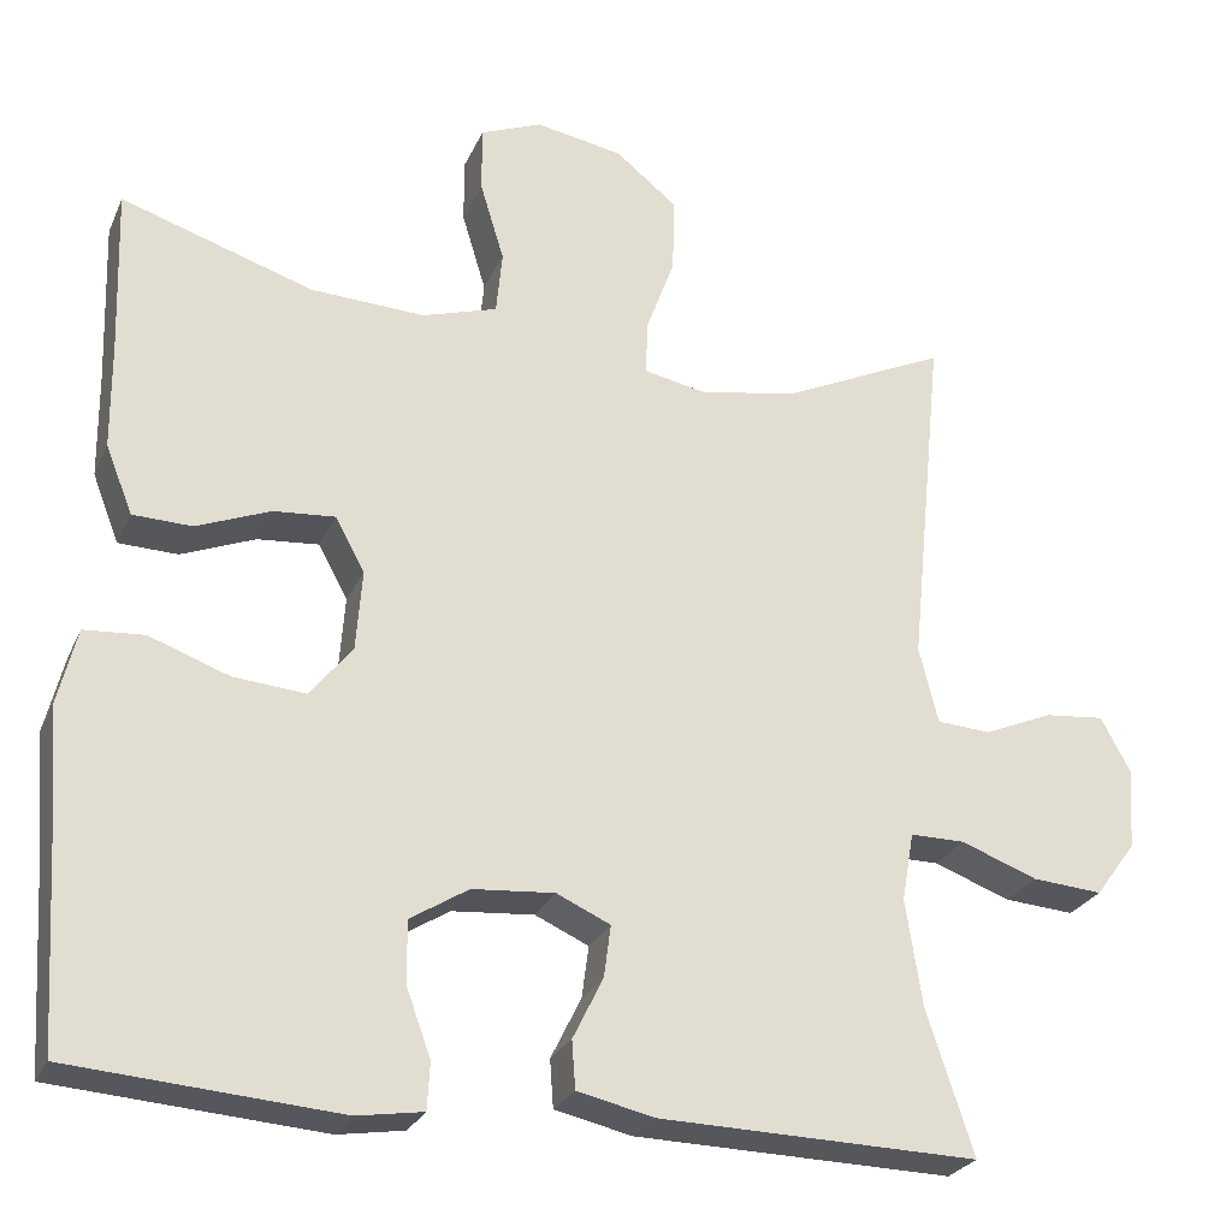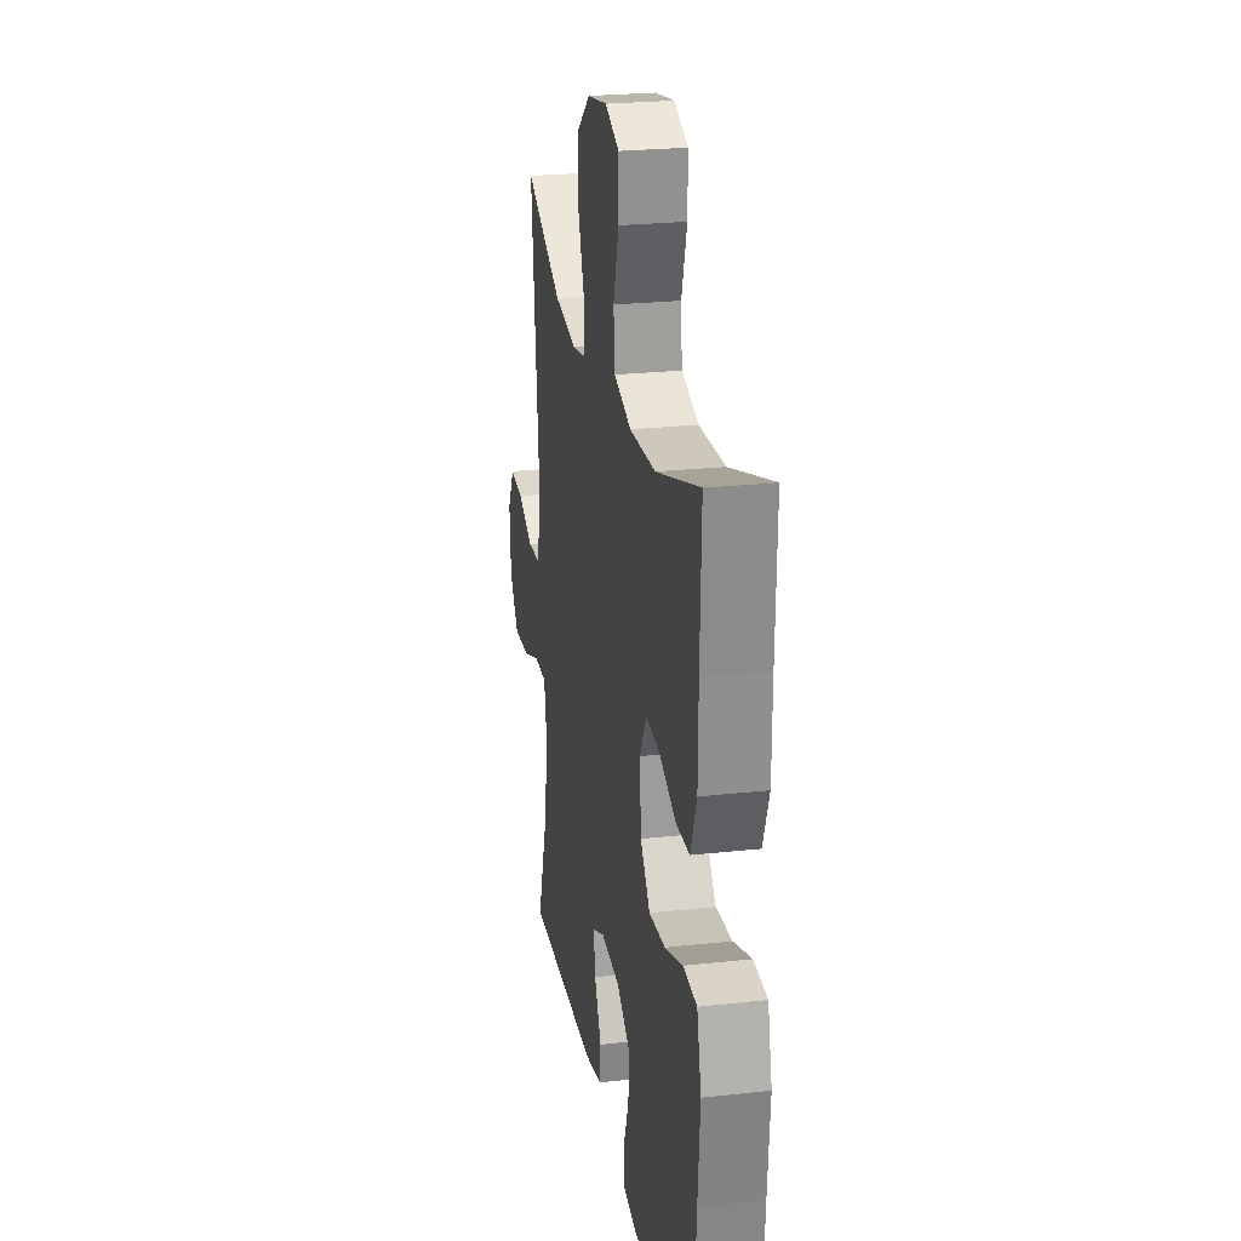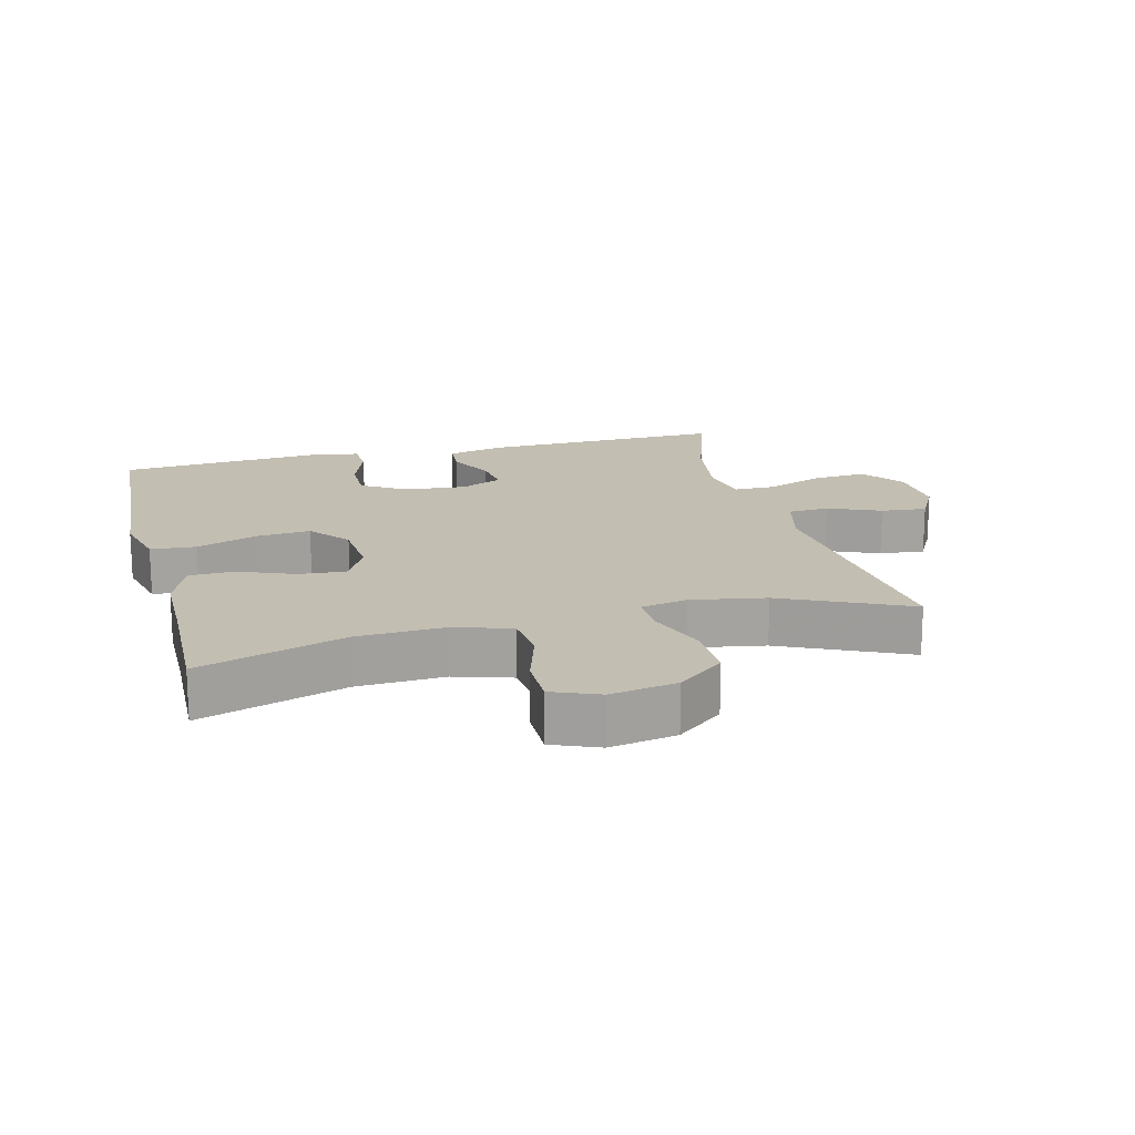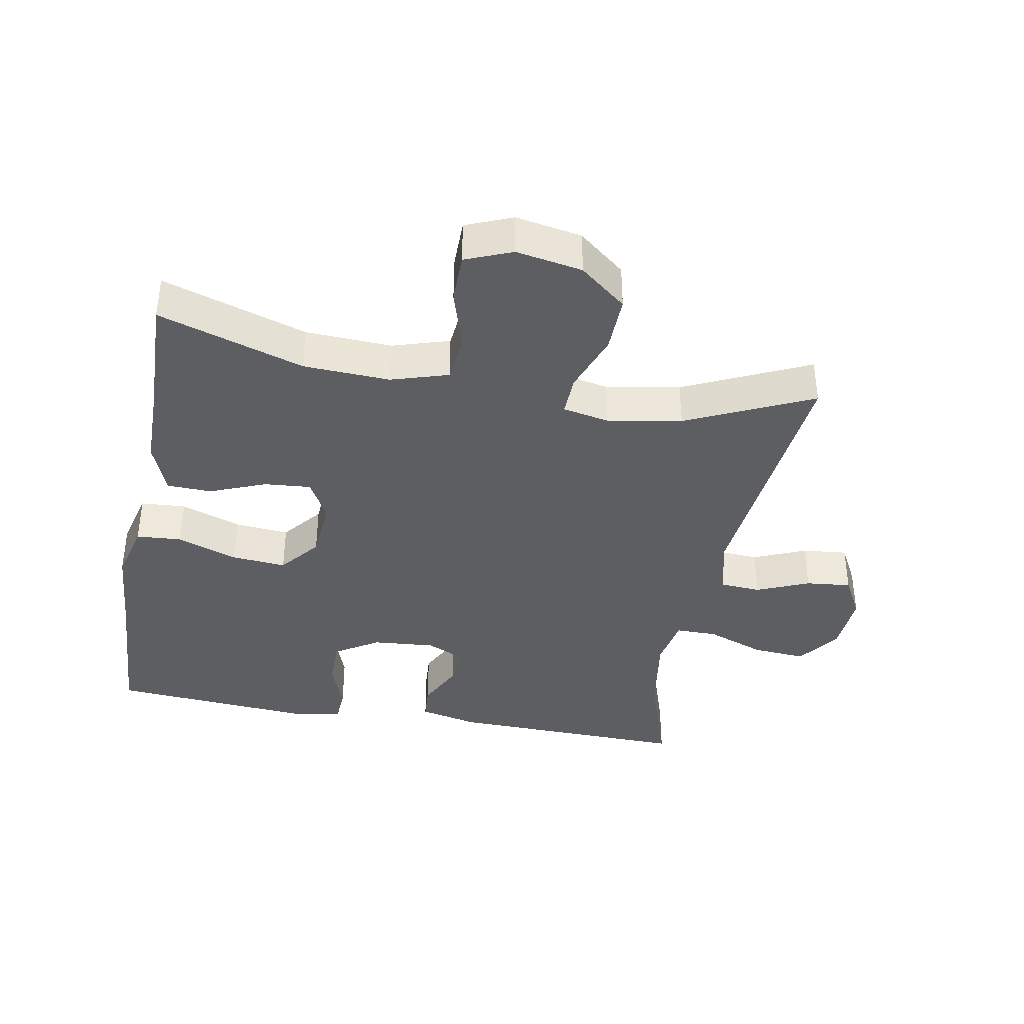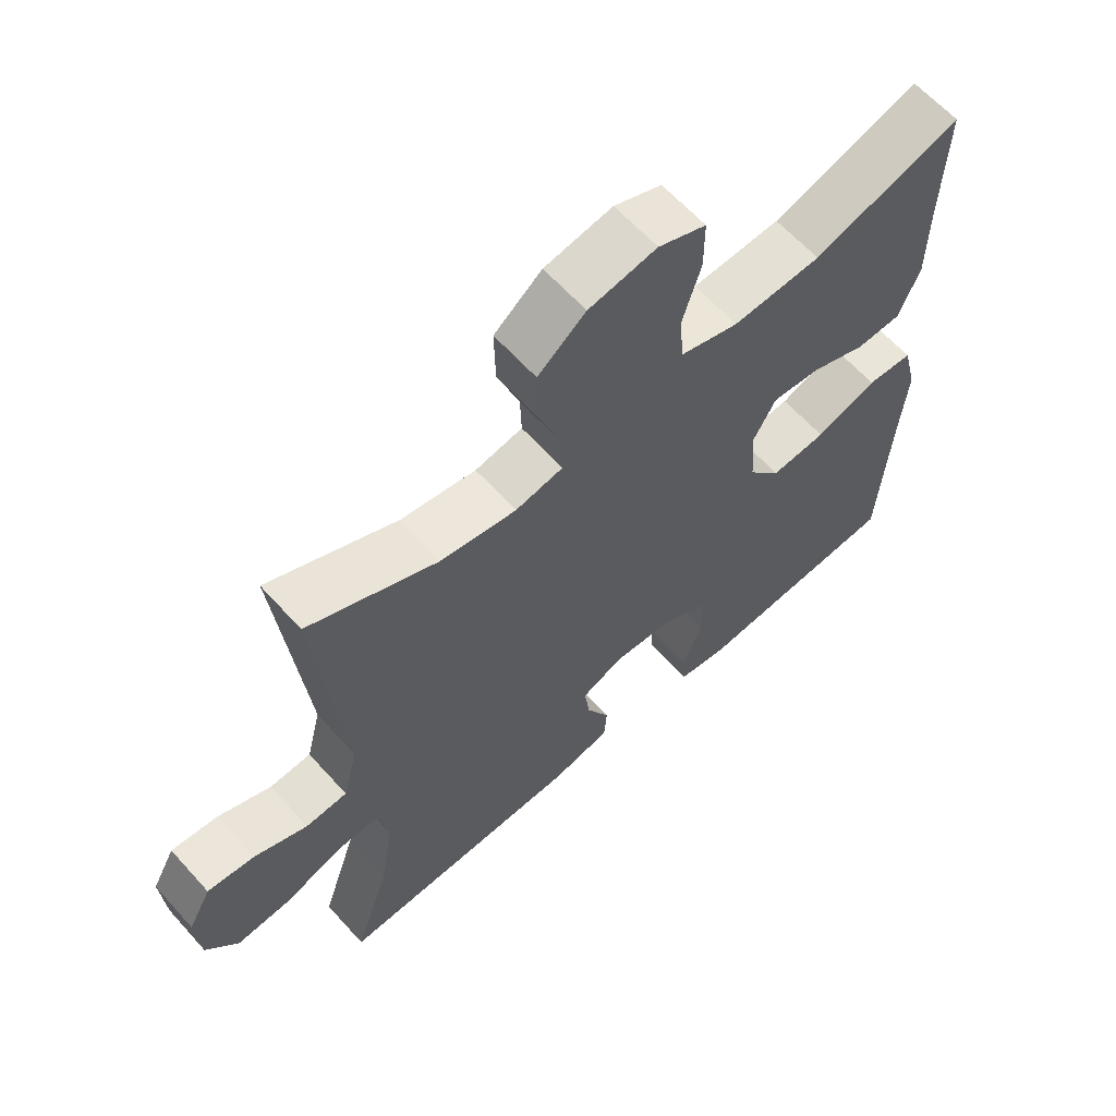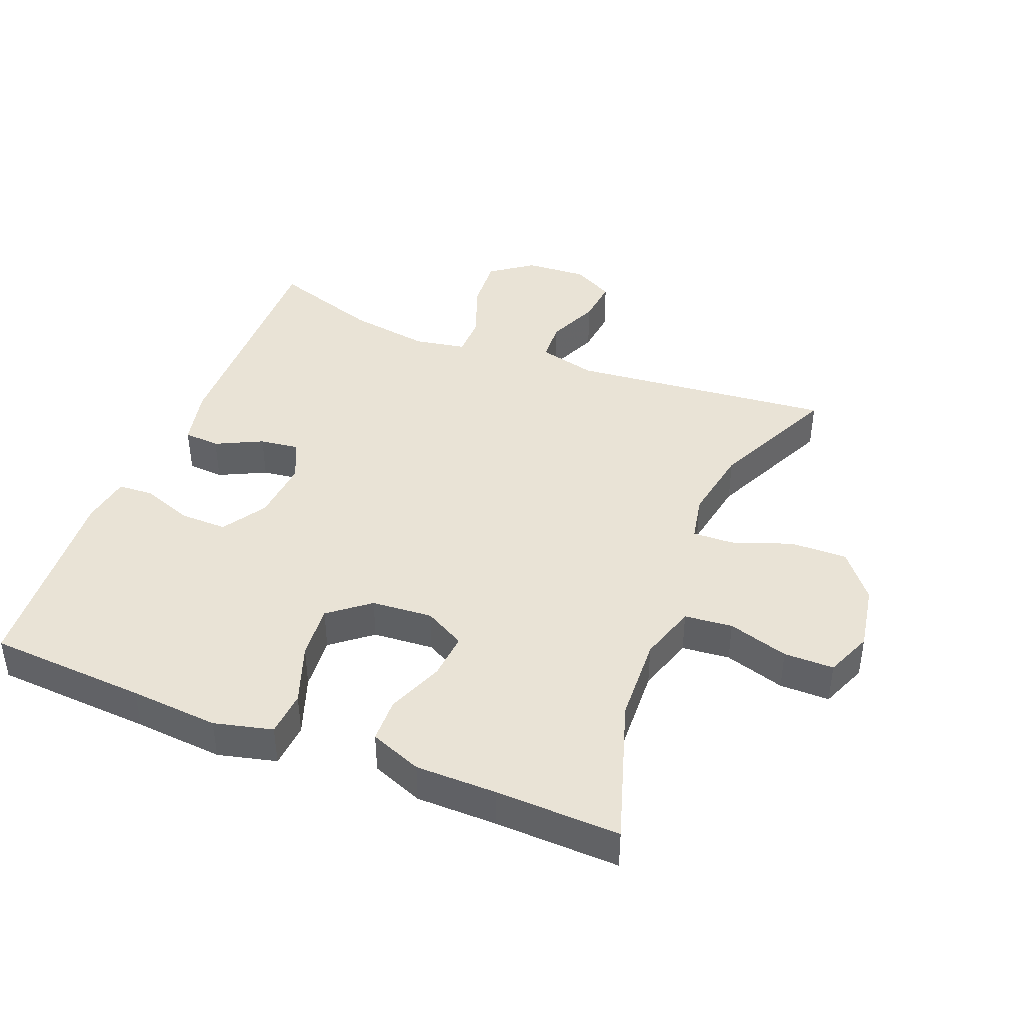
<metadata>
{"format":"obj","ext":"obj","renderer":"f3d","projection":"perspective","resolution":1024,"background":"white","views":[{"elev":-26.1,"azim":-20.1,"up":"+Z"},{"elev":24.5,"azim":-100.3,"up":"+Z"},{"elev":17.5,"azim":-14.4,"up":"+Y"},{"elev":-38.5,"azim":-10.5,"up":"+Y"},{"elev":62.7,"azim":138.1,"up":"+Z"},{"elev":42.1,"azim":-68.3,"up":"+Y"}]}
</metadata>
<code>
v 0.5 0.07 -0.5
v 0.132 0.07 -0.492
v 0.043 0.07 -0.472
v 0.039 0.07 -0.417
v 0.074 0.07 -0.346
v 0.082 0.07 -0.286
v 0.02 0.07 -0.258
v -0.075 0.07 -0.266
v -0.142 0.07 -0.308
v -0.141 0.07 -0.38
v -0.113 0.07 -0.457
v -0.116 0.07 -0.511
v -0.192 0.07 -0.523
v -0.5 0.07 -0.5
v -0.515 0.07 -0.259
v -0.526 0.07 -0.124
v -0.504 0.07 -0.035
v -0.435 0.07 -0.03
v -0.343 0.07 -0.063
v -0.26 0.07 -0.07
v -0.211 0.07 -0.009
v -0.204 0.07 0.084
v -0.238 0.07 0.146
v -0.309 0.07 0.14
v -0.394 0.07 0.106
v -0.462 0.07 0.108
v -0.493 0.07 0.187
v -0.494 0.07 0.31
v -0.5 0.07 0.5
v -0.279 0.07 0.429
v -0.147 0.07 0.423
v -0.06 0.07 0.45
v -0.053 0.07 0.523
v -0.081 0.07 0.615
v -0.081 0.07 0.691
v -0.01 0.07 0.72
v 0.091 0.07 0.702
v 0.162 0.07 0.645
v 0.16 0.07 0.558
v 0.127 0.07 0.467
v 0.125 0.07 0.405
v 0.196 0.07 0.391
v 0.309 0.07 0.411
v 0.5 0.07 0.5
v 0.46 0.07 0.1
v 0.482 0.07 0.012
v 0.544 0.07 0.008
v 0.624 0.07 0.042
v 0.693 0.07 0.049
v 0.727 0.07 -0.014
v 0.721 0.07 -0.108
v 0.674 0.07 -0.172
v 0.593 0.07 -0.166
v 0.504 0.07 -0.133
v 0.441 0.07 -0.133
v 0.427 0.07 -0.212
v 0.446 0.07 -0.335
v 0.5 0 -0.5
v 0.132 0 -0.492
v 0.043 0 -0.472
v 0.039 0 -0.417
v 0.074 0 -0.346
v 0.082 0 -0.286
v 0.02 0 -0.258
v -0.075 0 -0.266
v -0.142 0 -0.308
v -0.141 0 -0.38
v -0.113 0 -0.457
v -0.116 0 -0.511
v -0.192 0 -0.523
v -0.5 0 -0.5
v -0.515 0 -0.259
v -0.526 0 -0.124
v -0.504 0 -0.035
v -0.435 0 -0.03
v -0.343 0 -0.063
v -0.26 0 -0.07
v -0.211 0 -0.009
v -0.204 0 0.084
v -0.238 0 0.146
v -0.309 0 0.14
v -0.394 0 0.106
v -0.462 0 0.108
v -0.493 0 0.187
v -0.494 0 0.31
v -0.5 0 0.5
v -0.279 0 0.429
v -0.147 0 0.423
v -0.06 0 0.45
v -0.053 0 0.523
v -0.081 0 0.615
v -0.081 0 0.691
v -0.01 0 0.72
v 0.091 0 0.702
v 0.162 0 0.645
v 0.16 0 0.558
v 0.127 0 0.467
v 0.125 0 0.405
v 0.196 0 0.391
v 0.309 0 0.411
v 0.5 0 0.5
v 0.46 0 0.1
v 0.482 0 0.012
v 0.544 0 0.008
v 0.624 0 0.042
v 0.693 0 0.049
v 0.727 0 -0.014
v 0.721 0 -0.108
v 0.674 0 -0.172
v 0.593 0 -0.166
v 0.504 0 -0.133
v 0.441 0 -0.133
v 0.427 0 -0.212
v 0.446 0 -0.335
f 52 53 54
f 51 52 54
f 50 51 54
f 49 50 54
f 48 49 54
f 47 48 54
f 46 47 54 55
f 45 46 55
f 43 44 45
f 45 55 56
f 43 45 56
f 42 43 56
f 38 39 40
f 37 38 40
f 36 37 40
f 35 36 40
f 34 35 40
f 33 34 40
f 32 33 40 41
f 31 32 41
f 42 56 57
f 41 42 57
f 31 41 57
f 30 31 57
f 26 27 28
f 25 26 28
f 24 25 28
f 28 29 30
f 24 28 30
f 23 24 30
f 17 18 19
f 16 17 19
f 15 16 19
f 15 19 20
f 14 15 20
f 13 14 20
f 12 13 20
f 11 12 20
f 10 11 20
f 9 10 20 21
f 3 4 5
f 2 3 5
f 1 2 5
f 57 1 5
f 57 5 6
f 57 6 7
f 30 57 7
f 23 30 7
f 22 23 7
f 8 9 21 22
f 7 8 22
f 111 110 109
f 111 109 108
f 111 108 107
f 111 107 106
f 111 106 105
f 111 105 104
f 112 111 104 103
f 112 103 102
f 102 101 100
f 113 112 102
f 113 102 100
f 113 100 99
f 97 96 95
f 97 95 94
f 97 94 93
f 97 93 92
f 97 92 91
f 97 91 90
f 98 97 90 89
f 98 89 88
f 114 113 99
f 114 99 98
f 114 98 88
f 114 88 87
f 85 84 83
f 85 83 82
f 85 82 81
f 87 86 85
f 87 85 81
f 87 81 80
f 76 75 74
f 76 74 73
f 76 73 72
f 77 76 72
f 77 72 71
f 77 71 70
f 77 70 69
f 77 69 68
f 77 68 67
f 78 77 67 66
f 62 61 60
f 62 60 59
f 62 59 58
f 62 58 114
f 63 62 114
f 64 63 114
f 64 114 87
f 64 87 80
f 64 80 79
f 79 78 66 65
f 79 65 64
f 1 58 59 2
f 2 59 60 3
f 3 60 61 4
f 4 61 62 5
f 5 62 63 6
f 6 63 64 7
f 7 64 65 8
f 8 65 66 9
f 9 66 67 10
f 10 67 68 11
f 11 68 69 12
f 12 69 70 13
f 13 70 71 14
f 14 71 72 15
f 15 72 73 16
f 16 73 74 17
f 17 74 75 18
f 18 75 76 19
f 19 76 77 20
f 20 77 78 21
f 21 78 79 22
f 22 79 80 23
f 23 80 81 24
f 24 81 82 25
f 25 82 83 26
f 26 83 84 27
f 27 84 85 28
f 28 85 86 29
f 29 86 87 30
f 30 87 88 31
f 31 88 89 32
f 32 89 90 33
f 33 90 91 34
f 34 91 92 35
f 35 92 93 36
f 36 93 94 37
f 37 94 95 38
f 38 95 96 39
f 39 96 97 40
f 40 97 98 41
f 41 98 99 42
f 42 99 100 43
f 43 100 101 44
f 44 101 102 45
f 45 102 103 46
f 46 103 104 47
f 47 104 105 48
f 48 105 106 49
f 49 106 107 50
f 50 107 108 51
f 51 108 109 52
f 52 109 110 53
f 53 110 111 54
f 54 111 112 55
f 55 112 113 56
f 56 113 114 57
f 57 114 58 1

</code>
